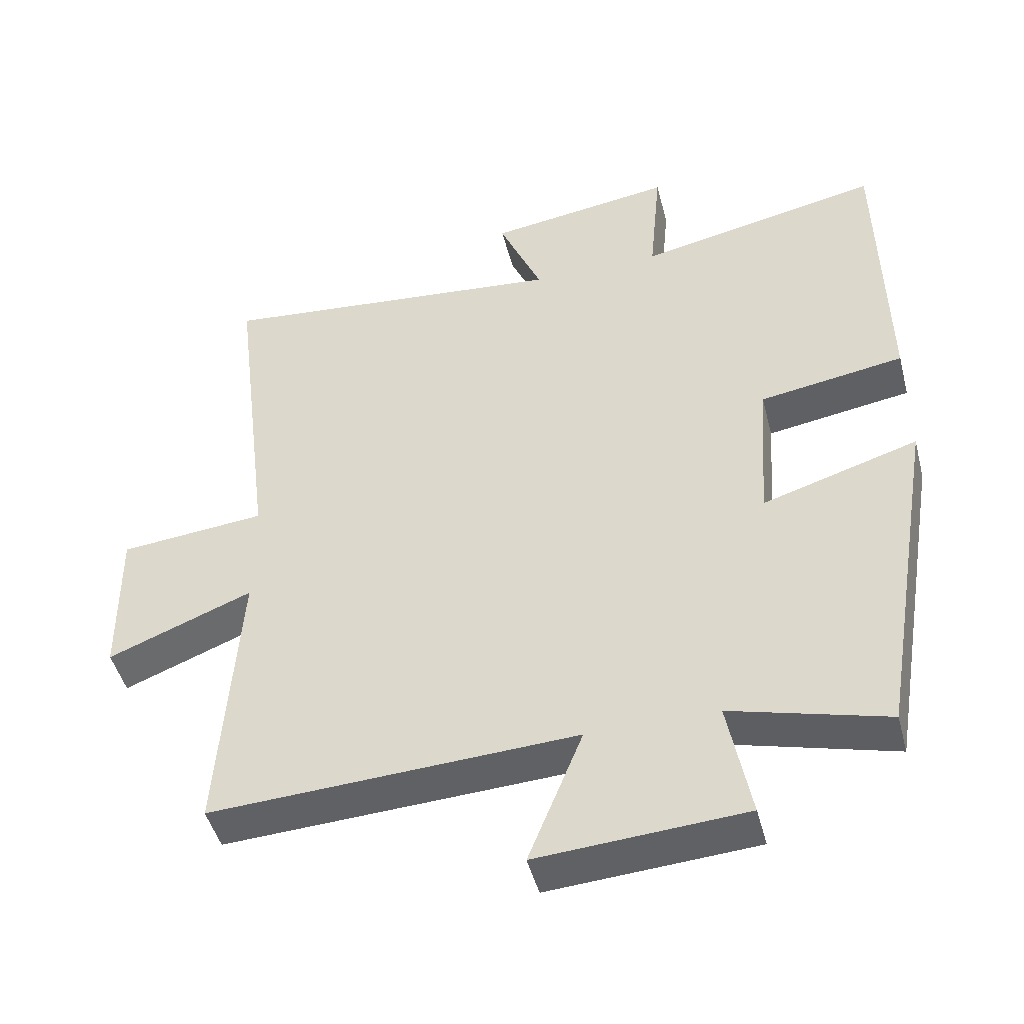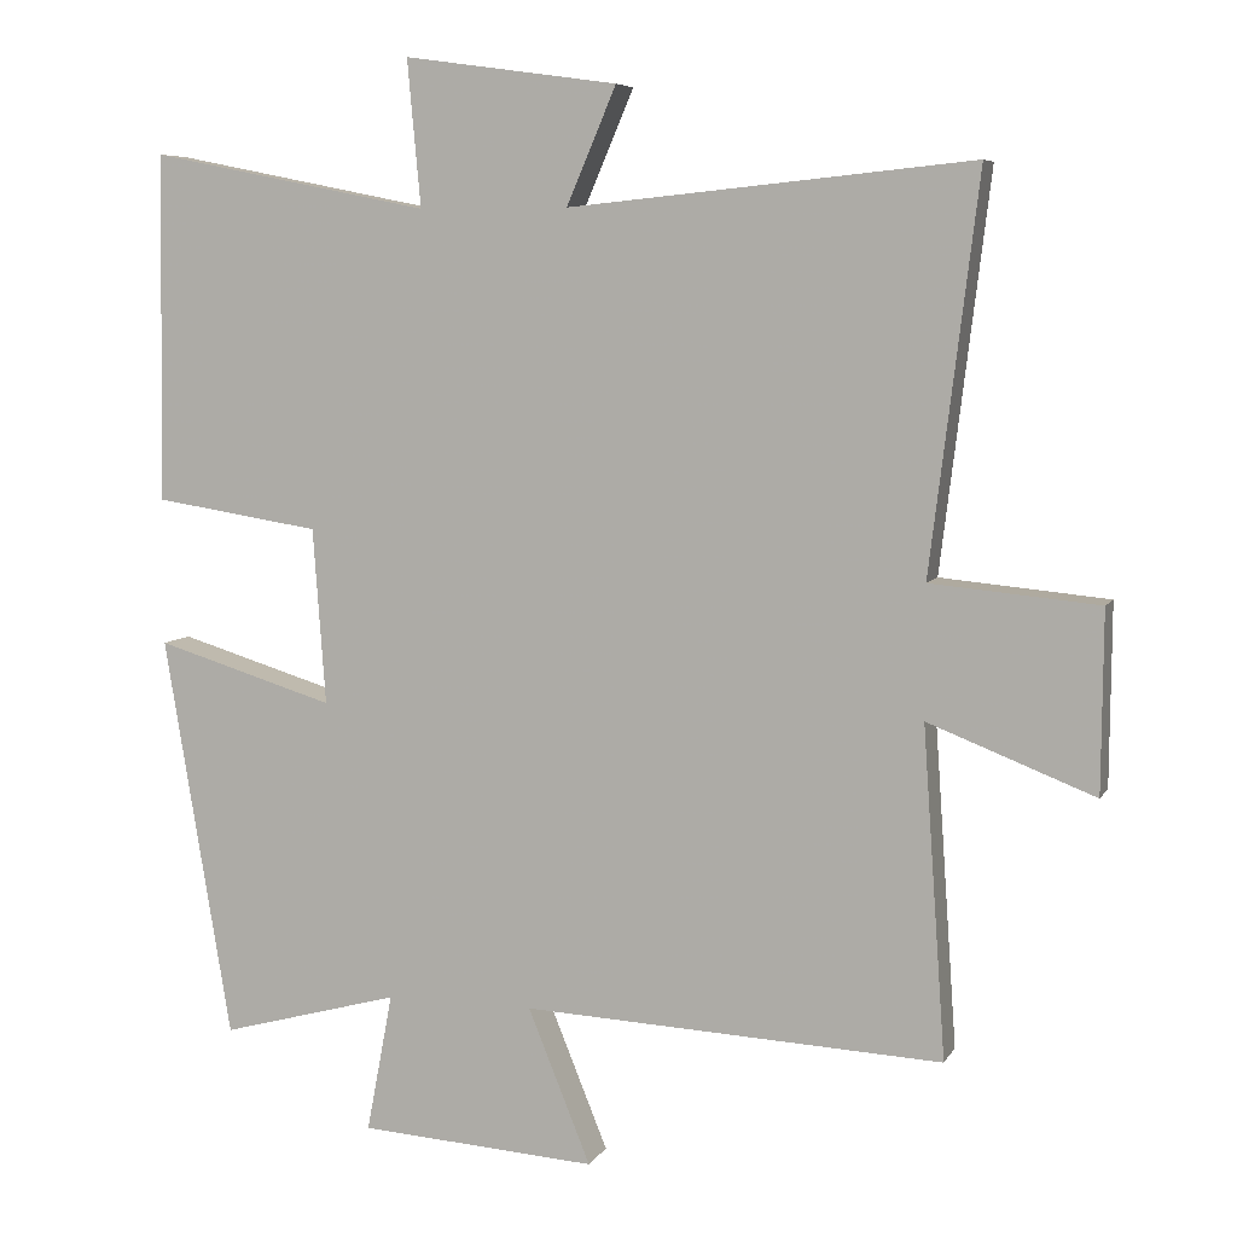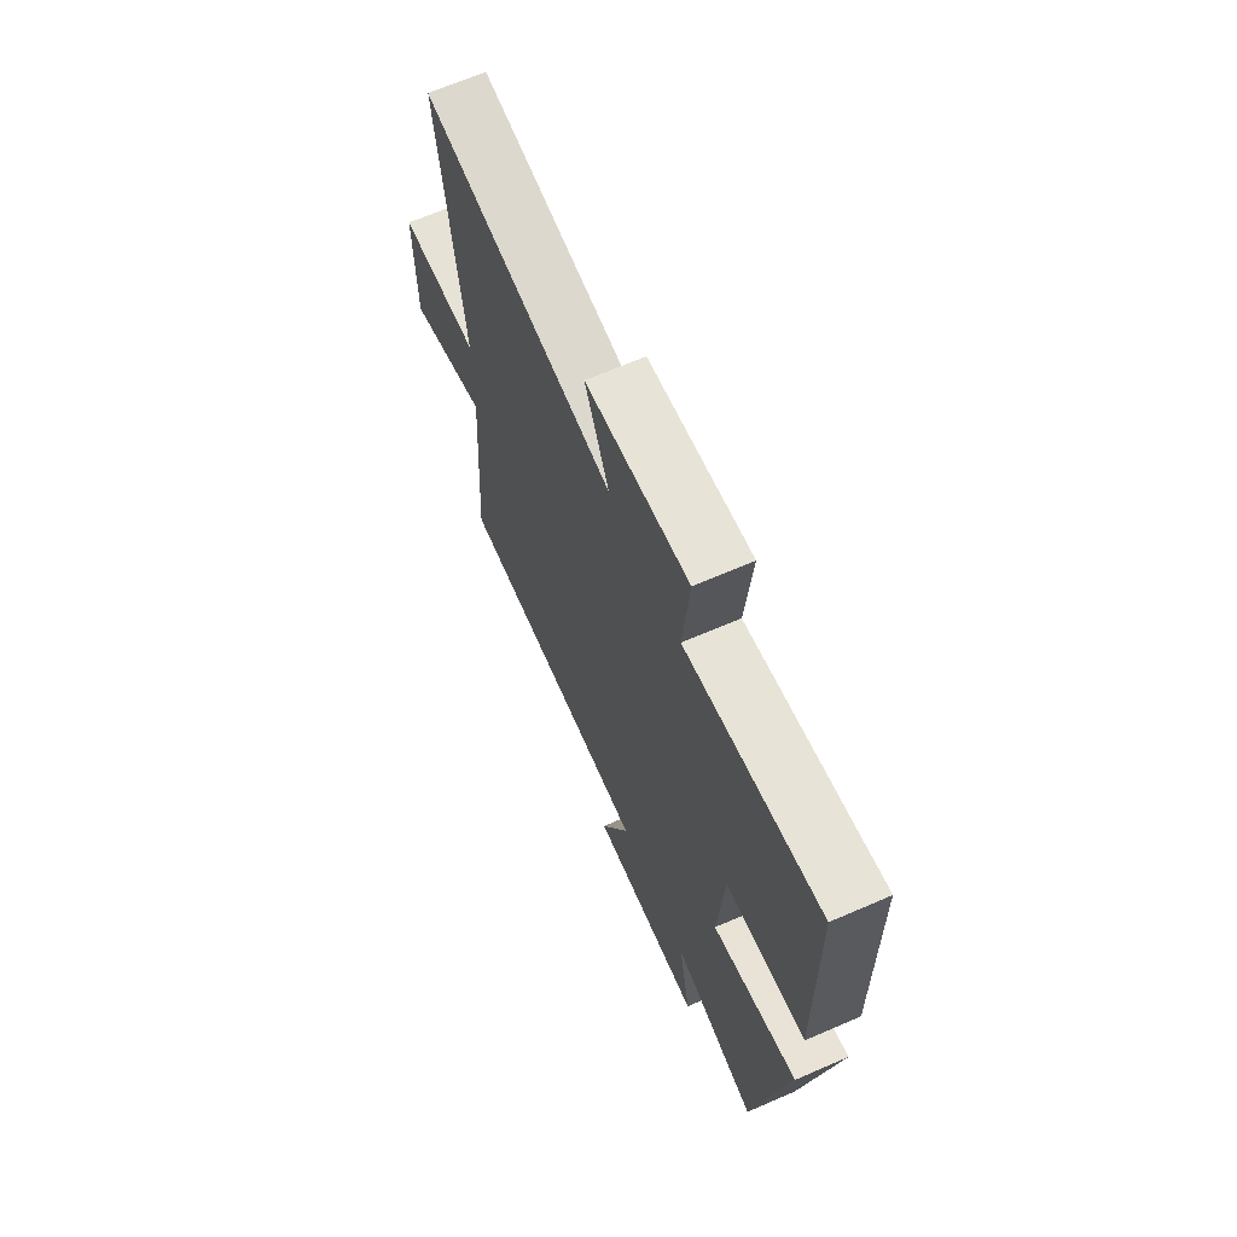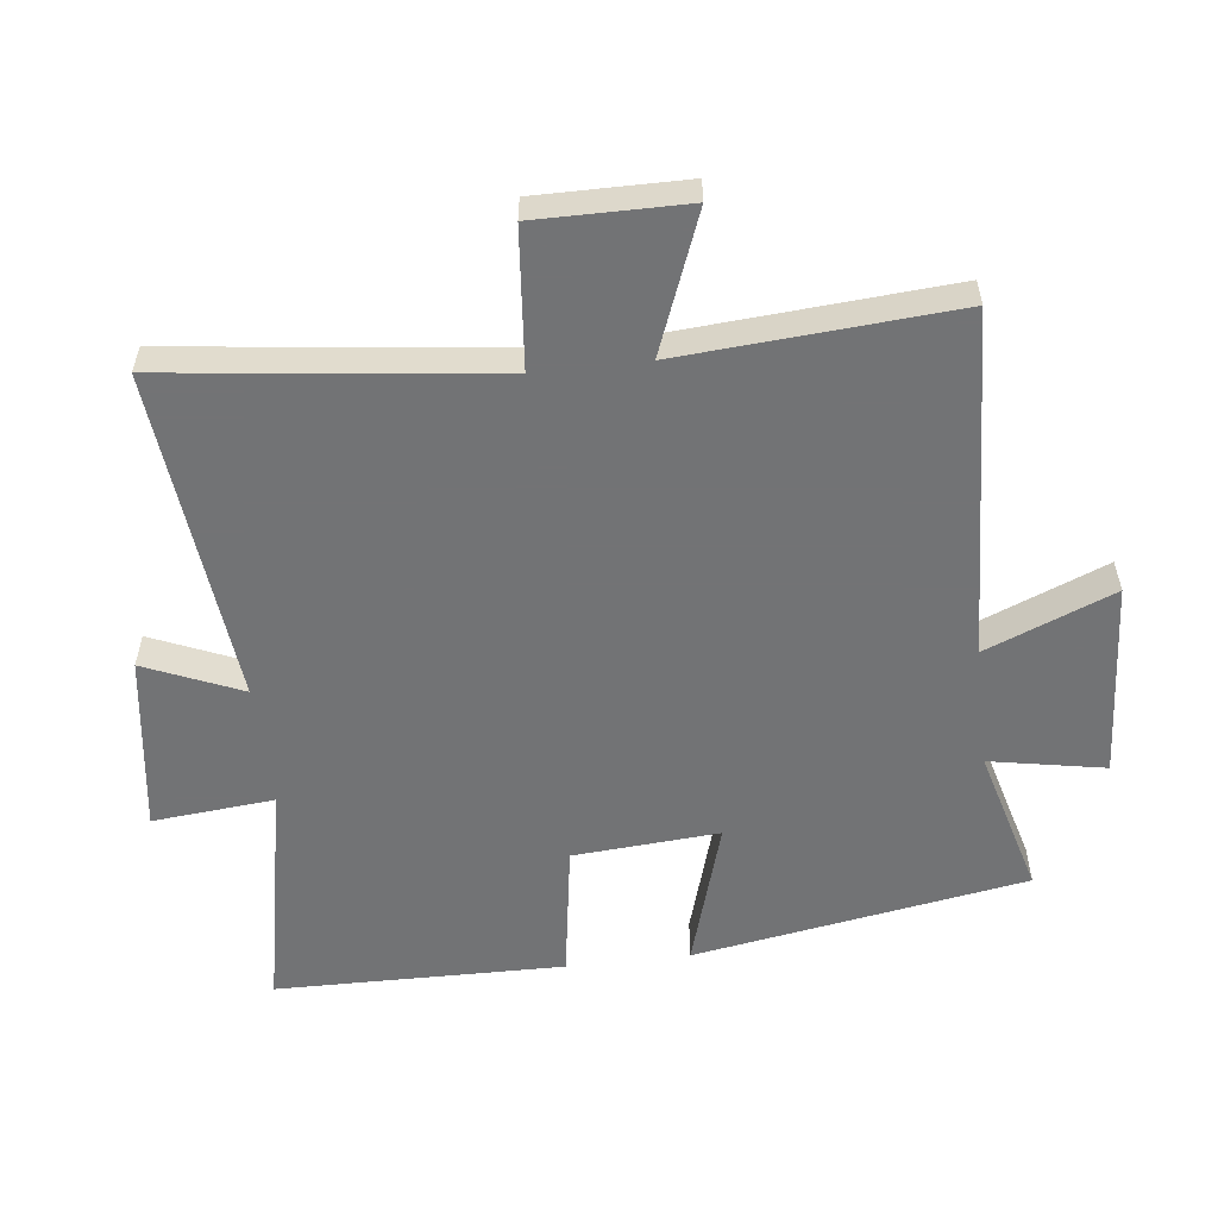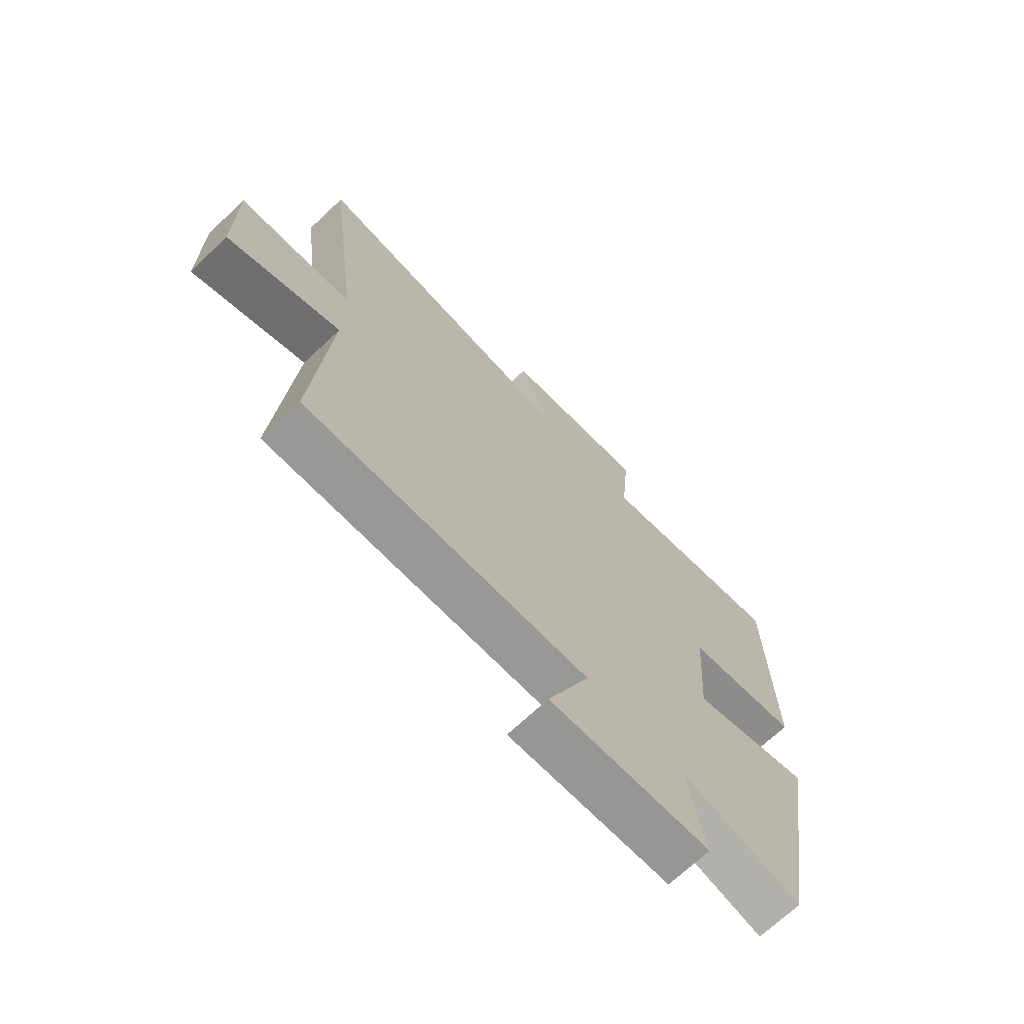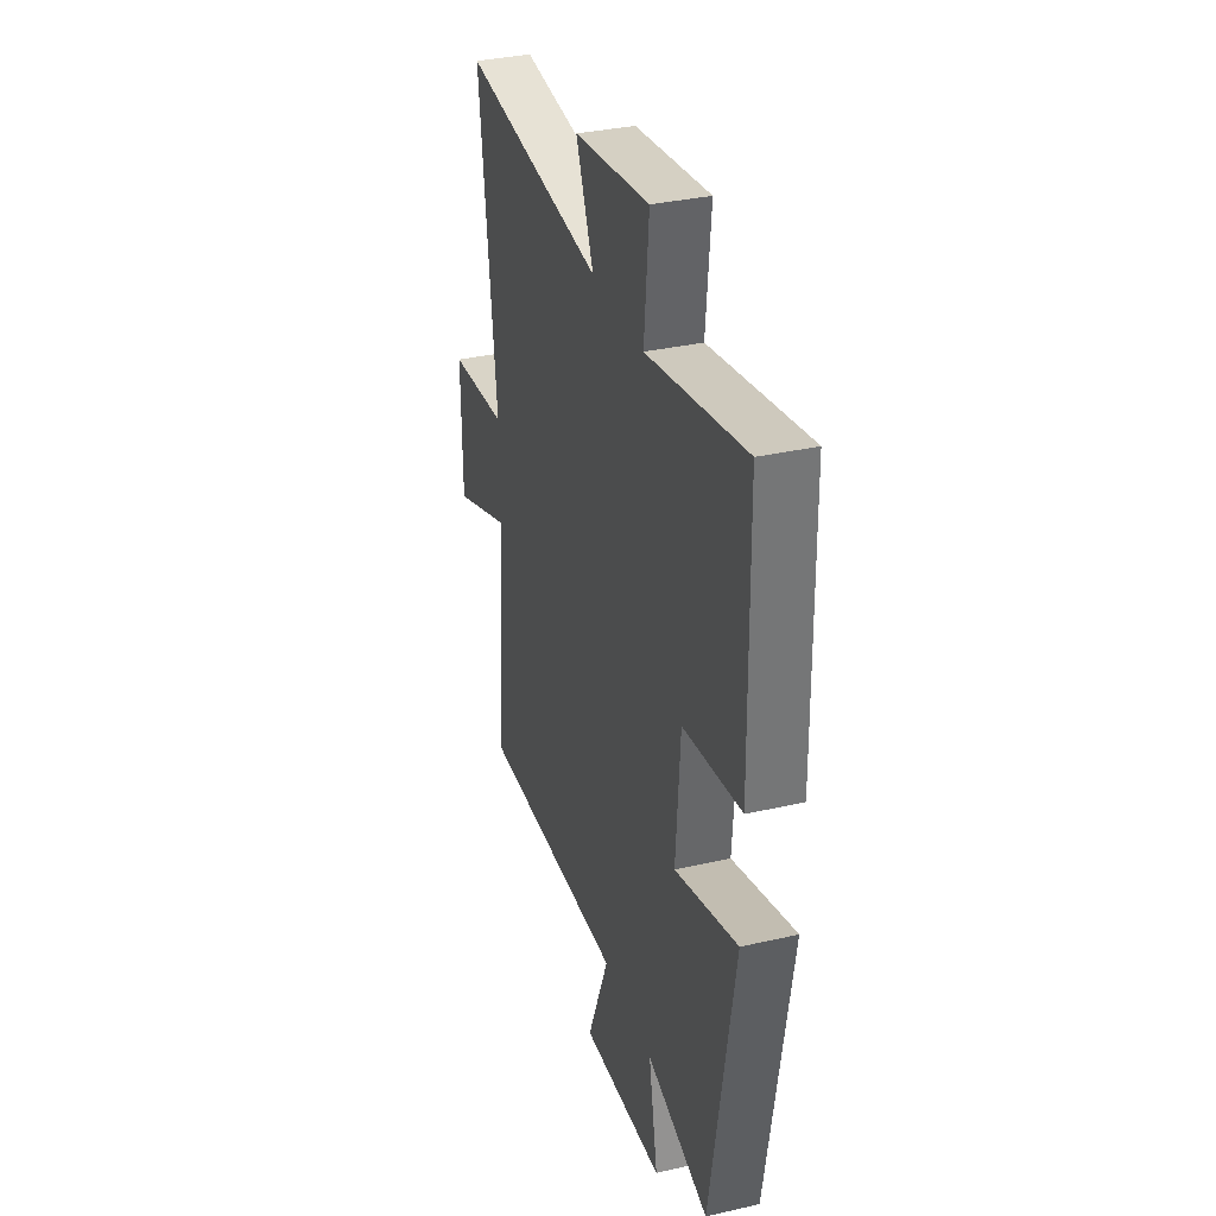
<metadata>
{"format":"obj","ext":"obj","renderer":"f3d","projection":"perspective","resolution":1024,"background":"white","views":[{"elev":-46.6,"azim":-165.5,"up":"+Z"},{"elev":6.6,"azim":17.6,"up":"+Z"},{"elev":67.3,"azim":-113.4,"up":"+Z"},{"elev":-55.9,"azim":96.8,"up":"+Y"},{"elev":-70.3,"azim":133.2,"up":"+Z"},{"elev":34.3,"azim":-107.1,"up":"+Z"}]}
</metadata>
<code>
v -0.493 0.07 0.571
v -0.139 0.07 0.5
v -0.156 0.07 0.685
v 0.114 0.07 0.647
v 0.051 0.07 0.5
v 0.561 0.07 0.551
v 0.5 0.07 0.055
v 0.712 0.07 0.035
v 0.71 0.07 -0.193
v 0.5 0.07 -0.111
v 0.529 0.07 -0.526
v -0.001 0.07 -0.5
v 0.078 0.07 -0.695
v -0.222 0.07 -0.675
v -0.189 0.07 -0.5
v -0.415 0.07 -0.561
v -0.5 0.07 -0.054
v -0.274 0.07 -0.123
v -0.29 0.07 0.099
v -0.5 0.07 0.132
v -0.493 0 0.571
v -0.139 0 0.5
v -0.156 0 0.685
v 0.114 0 0.647
v 0.051 0 0.5
v 0.561 0 0.551
v 0.5 0 0.055
v 0.712 0 0.035
v 0.71 0 -0.193
v 0.5 0 -0.111
v 0.529 0 -0.526
v -0.001 0 -0.5
v 0.078 0 -0.695
v -0.222 0 -0.675
v -0.189 0 -0.5
v -0.415 0 -0.561
v -0.5 0 -0.054
v -0.274 0 -0.123
v -0.29 0 0.099
v -0.5 0 0.132
f 19 20 1 2
f 18 19 2
f 15 16 17 18
f 15 18 2
f 12 13 14 15
f 12 15 2
f 10 11 12 2
f 7 8 9 10
f 7 10 2 3
f 5 6 7
f 5 7 3
f 3 4 5
f 22 21 40 39
f 22 39 38
f 38 37 36 35
f 22 38 35
f 35 34 33 32
f 22 35 32
f 22 32 31 30
f 30 29 28 27
f 23 22 30 27
f 27 26 25
f 23 27 25
f 25 24 23
f 1 21 22 2
f 2 22 23 3
f 3 23 24 4
f 4 24 25 5
f 5 25 26 6
f 6 26 27 7
f 7 27 28 8
f 8 28 29 9
f 9 29 30 10
f 10 30 31 11
f 11 31 32 12
f 12 32 33 13
f 13 33 34 14
f 14 34 35 15
f 15 35 36 16
f 16 36 37 17
f 17 37 38 18
f 18 38 39 19
f 19 39 40 20
f 20 40 21 1

</code>
